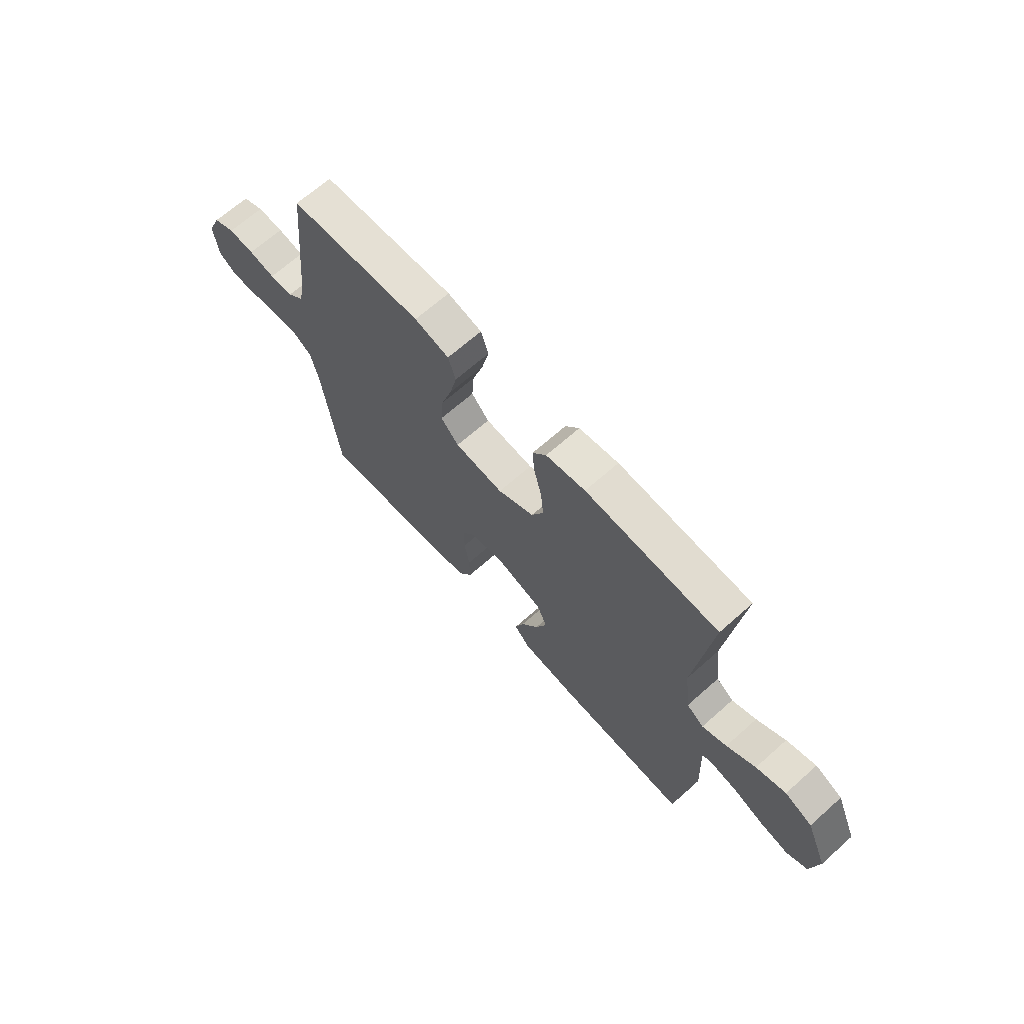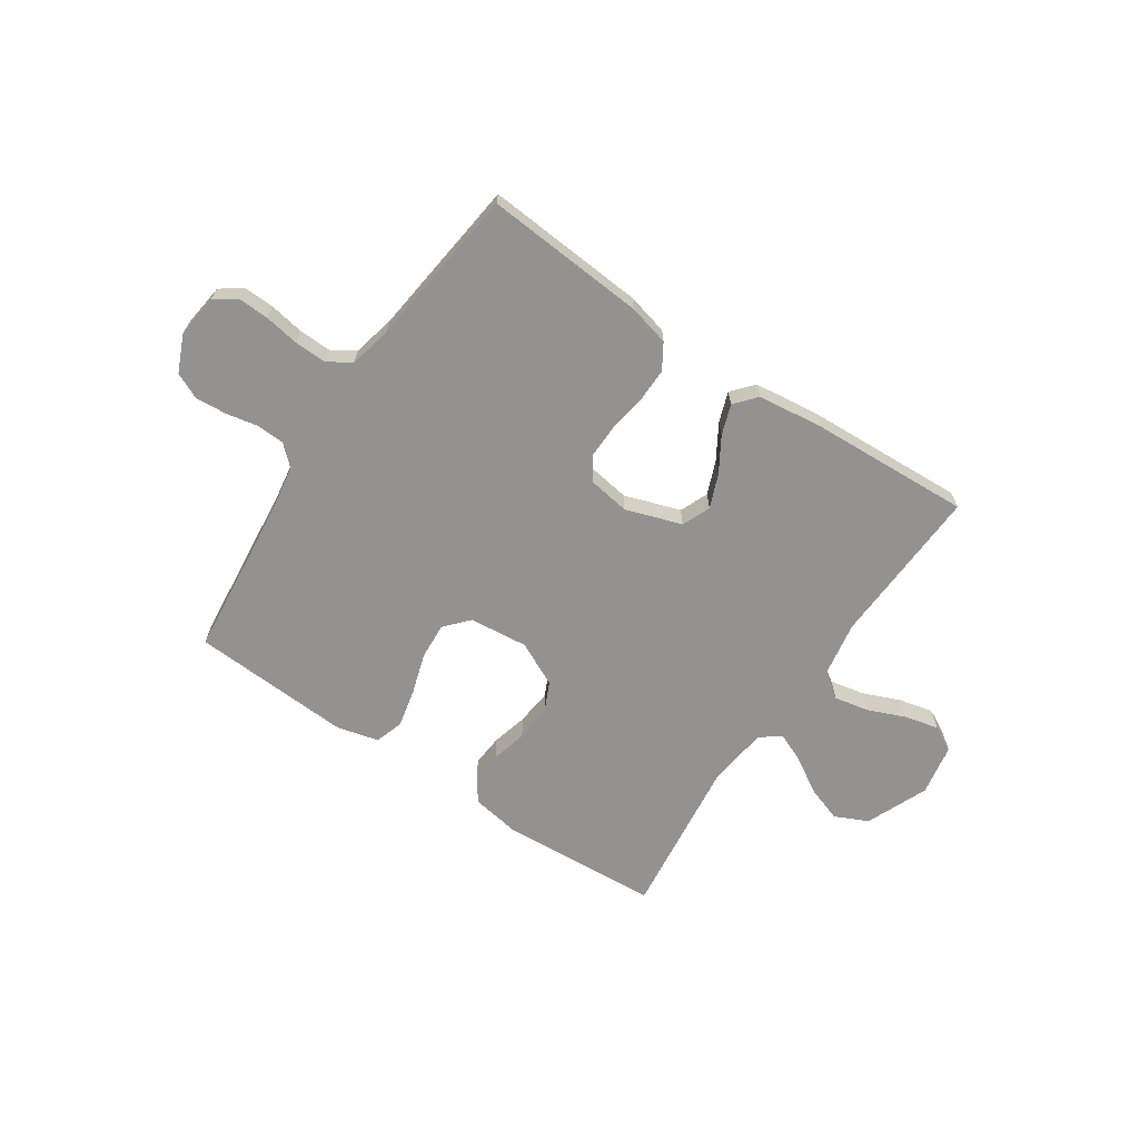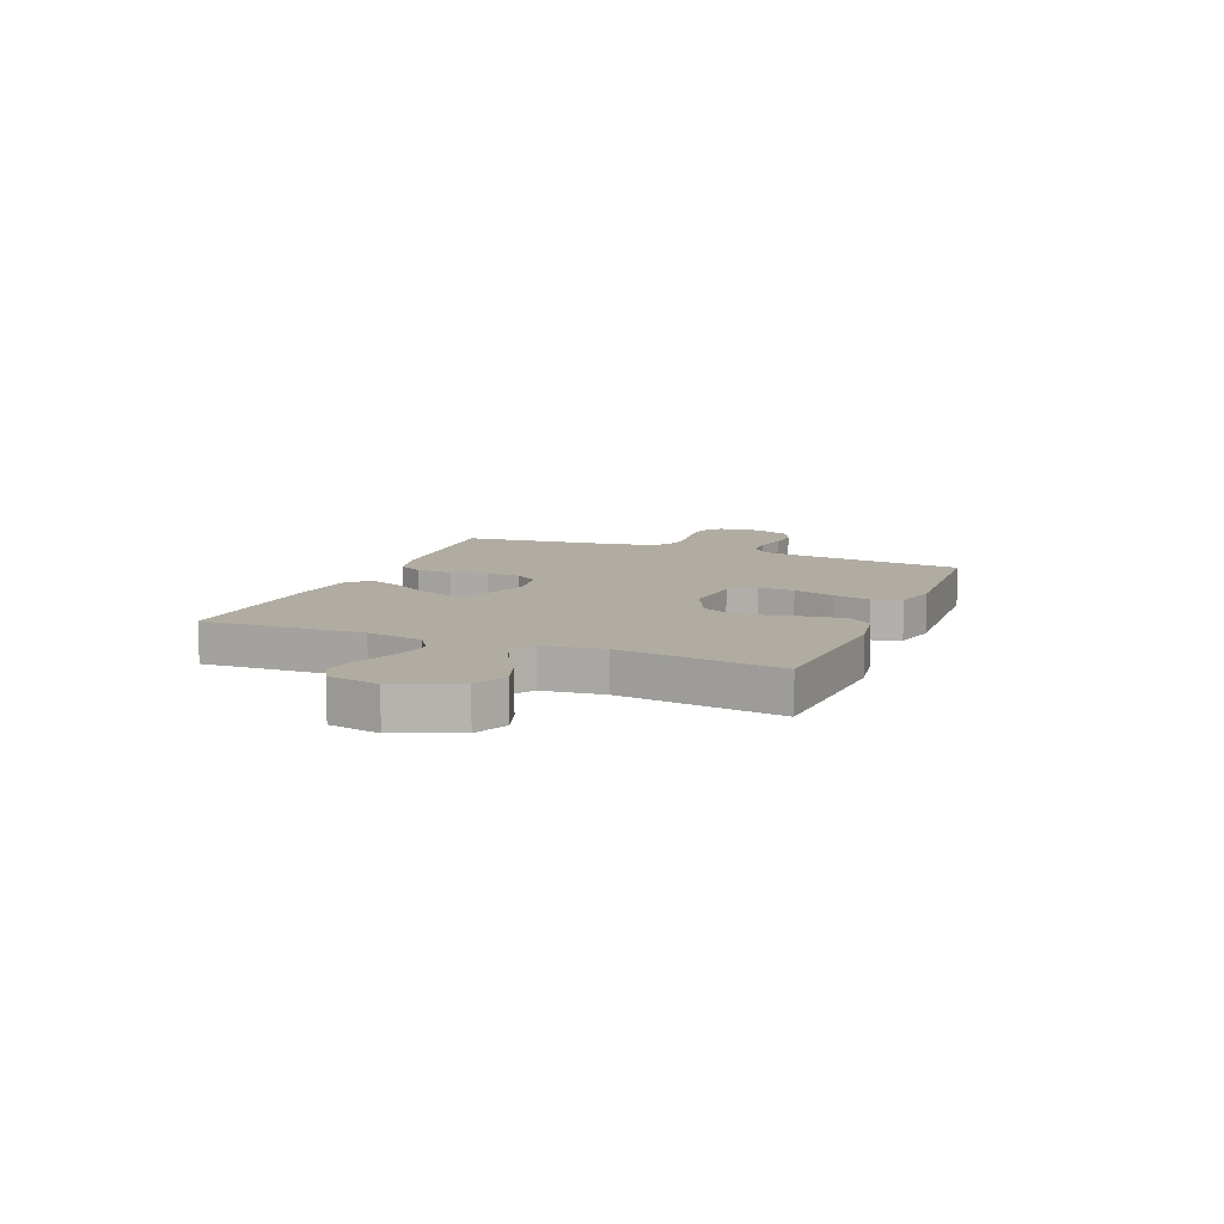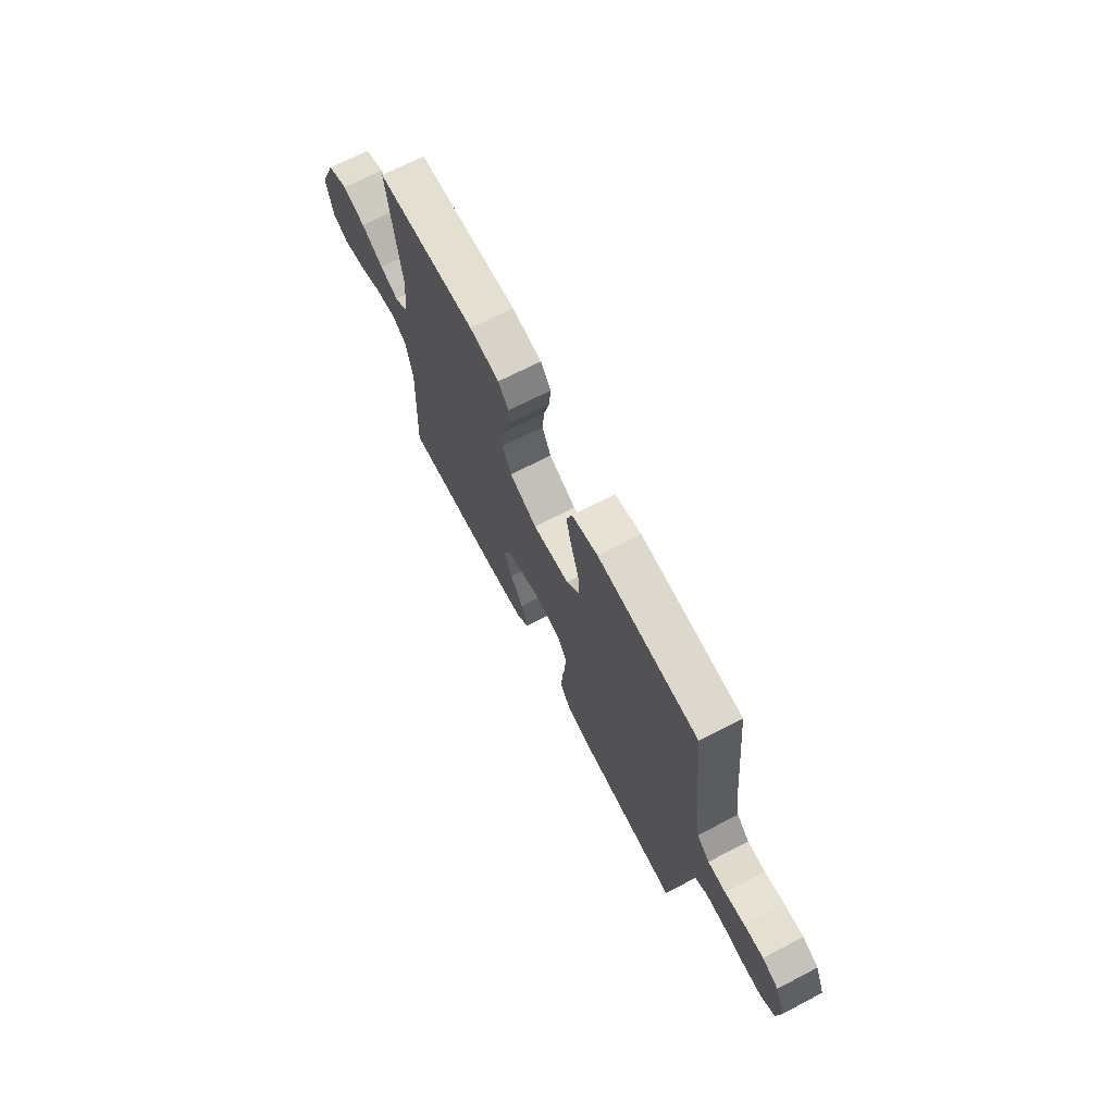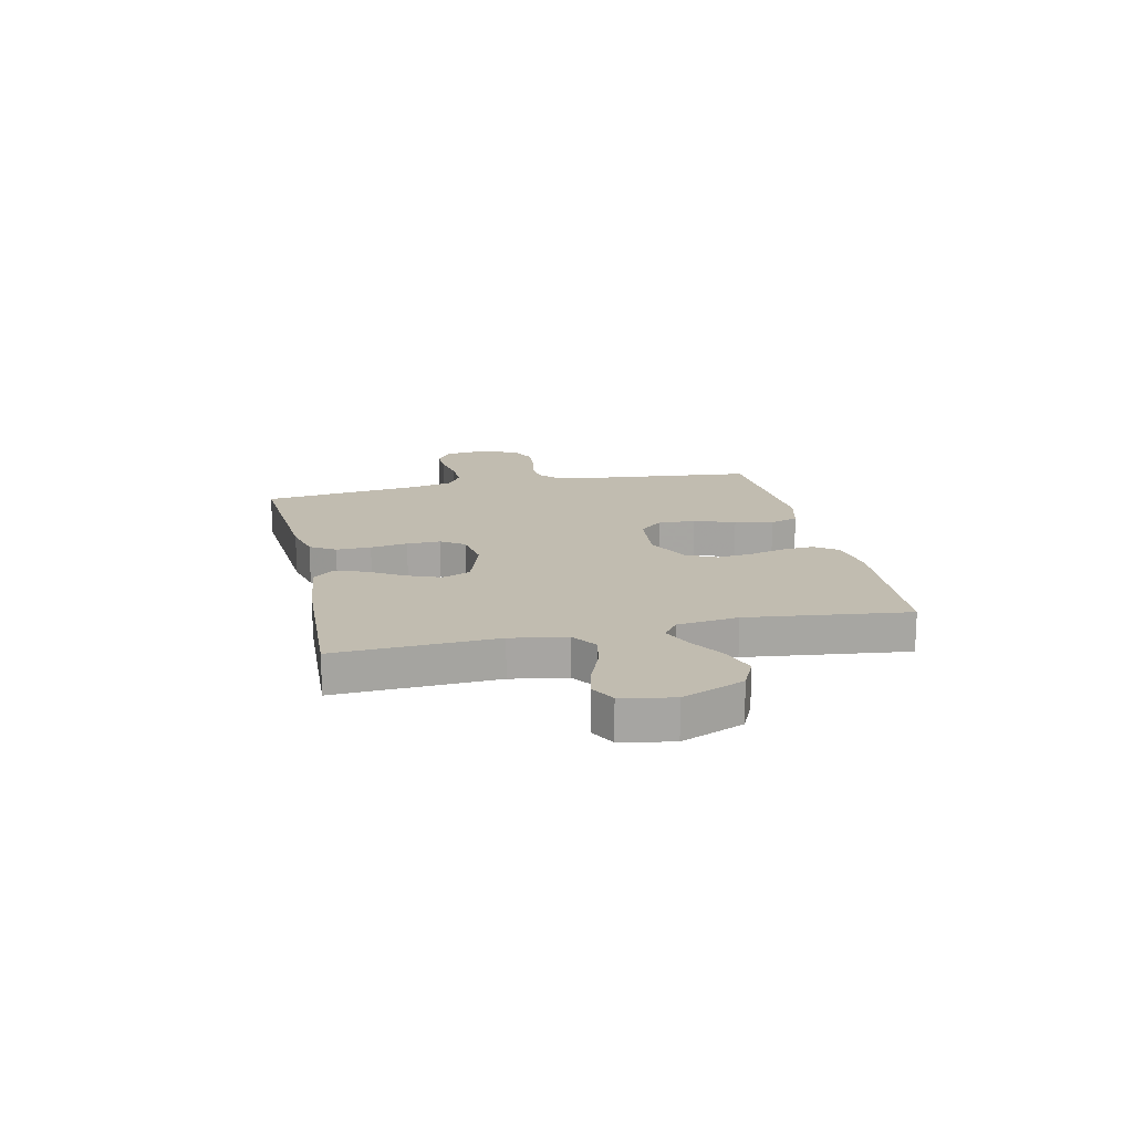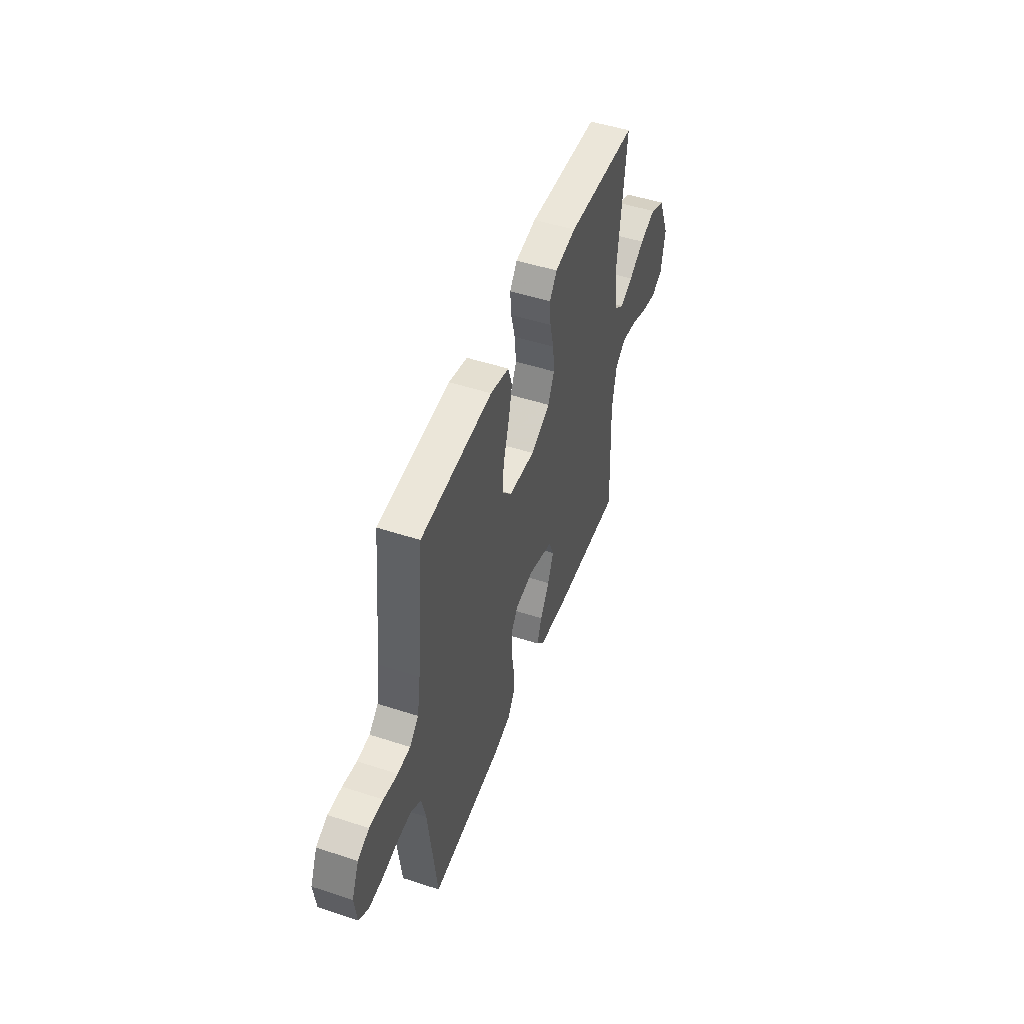
<metadata>
{"format":"obj","ext":"obj","renderer":"f3d","projection":"perspective","resolution":1024,"background":"white","views":[{"elev":67.2,"azim":-131.7,"up":"+Z"},{"elev":-66.4,"azim":146.1,"up":"+Y"},{"elev":10.2,"azim":-67.7,"up":"+Y"},{"elev":69.6,"azim":62.6,"up":"+Z"},{"elev":16.4,"azim":-102.5,"up":"+Y"},{"elev":49.4,"azim":109.9,"up":"+Z"}]}
</metadata>
<code>
v -0.5 0.07 -0.5
v -0.486 0.07 -0.2
v -0.504 0.07 -0.096
v -0.551 0.07 -0.064
v -0.616 0.07 -0.077
v -0.686 0.07 -0.106
v -0.75 0.07 -0.121
v -0.797 0.07 -0.096
v -0.815 0.07 0
v -0.766 0.07 0.116
v -0.704 0.07 0.145
v -0.637 0.07 0.122
v -0.572 0.07 0.082
v -0.517 0.07 0.058
v -0.478 0.07 0.086
v -0.464 0.07 0.2
v -0.5 0.07 0.5
v -0.2 0.07 0.519
v -0.111 0.07 0.504
v -0.08 0.07 0.462
v -0.085 0.07 0.403
v -0.102 0.07 0.336
v -0.109 0.07 0.269
v -0.082 0.07 0.212
v 0 0.07 0.172
v 0.11 0.07 0.183
v 0.15 0.07 0.228
v 0.145 0.07 0.296
v 0.121 0.07 0.373
v 0.105 0.07 0.444
v 0.122 0.07 0.497
v 0.2 0.07 0.517
v 0.5 0.07 0.5
v 0.531 0.07 0.2
v 0.545 0.07 0.112
v 0.583 0.07 0.077
v 0.636 0.07 0.075
v 0.695 0.07 0.087
v 0.753 0.07 0.091
v 0.801 0.07 0.069
v 0.831 0.07 0
v 0.821 0.07 -0.08
v 0.781 0.07 -0.109
v 0.723 0.07 -0.107
v 0.658 0.07 -0.096
v 0.598 0.07 -0.094
v 0.554 0.07 -0.122
v 0.536 0.07 -0.2
v 0.5 0.07 -0.5
v 0.2 0.07 -0.477
v 0.123 0.07 -0.458
v 0.094 0.07 -0.411
v 0.095 0.07 -0.346
v 0.106 0.07 -0.276
v 0.107 0.07 -0.213
v 0.078 0.07 -0.17
v 0 0.07 -0.158
v -0.105 0.07 -0.193
v -0.127 0.07 -0.246
v -0.102 0.07 -0.309
v -0.063 0.07 -0.373
v -0.043 0.07 -0.43
v -0.078 0.07 -0.47
v -0.2 0.07 -0.485
v -0.5 0 -0.5
v -0.486 0 -0.2
v -0.504 0 -0.096
v -0.551 0 -0.064
v -0.616 0 -0.077
v -0.686 0 -0.106
v -0.75 0 -0.121
v -0.797 0 -0.096
v -0.815 0 0
v -0.766 0 0.116
v -0.704 0 0.145
v -0.637 0 0.122
v -0.572 0 0.082
v -0.517 0 0.058
v -0.478 0 0.086
v -0.464 0 0.2
v -0.5 0 0.5
v -0.2 0 0.519
v -0.111 0 0.504
v -0.08 0 0.462
v -0.085 0 0.403
v -0.102 0 0.336
v -0.109 0 0.269
v -0.082 0 0.212
v 0 0 0.172
v 0.11 0 0.183
v 0.15 0 0.228
v 0.145 0 0.296
v 0.121 0 0.373
v 0.105 0 0.444
v 0.122 0 0.497
v 0.2 0 0.517
v 0.5 0 0.5
v 0.531 0 0.2
v 0.545 0 0.112
v 0.583 0 0.077
v 0.636 0 0.075
v 0.695 0 0.087
v 0.753 0 0.091
v 0.801 0 0.069
v 0.831 0 0
v 0.821 0 -0.08
v 0.781 0 -0.109
v 0.723 0 -0.107
v 0.658 0 -0.096
v 0.598 0 -0.094
v 0.554 0 -0.122
v 0.536 0 -0.2
v 0.5 0 -0.5
v 0.2 0 -0.477
v 0.123 0 -0.458
v 0.094 0 -0.411
v 0.095 0 -0.346
v 0.106 0 -0.276
v 0.107 0 -0.213
v 0.078 0 -0.17
v 0 0 -0.158
v -0.105 0 -0.193
v -0.127 0 -0.246
v -0.102 0 -0.309
v -0.063 0 -0.373
v -0.043 0 -0.43
v -0.078 0 -0.47
v -0.2 0 -0.485
f 64 1 2
f 63 64 2
f 62 63 2
f 61 62 2
f 60 61 2
f 59 60 2 3
f 58 59 3 4
f 57 58 4
f 56 57 4
f 52 53 54
f 51 52 54
f 50 51 54
f 49 50 54
f 48 49 54
f 47 48 54 55
f 46 47 55 56
f 43 44 45
f 42 43 45
f 41 42 45
f 40 41 45
f 39 40 45
f 38 39 45
f 37 38 45
f 36 37 45 46
f 46 56 4
f 36 46 4
f 35 36 4
f 32 33 34
f 31 32 34
f 30 31 34
f 29 30 34
f 28 29 34
f 27 28 34 35
f 20 21 22
f 19 20 22
f 18 19 22
f 17 18 22
f 16 17 22
f 15 16 22 23
f 14 15 23 24
f 11 12 13
f 10 11 13
f 9 10 13
f 8 9 13
f 7 8 13
f 6 7 13
f 5 6 13
f 4 5 13 14
f 26 27 35
f 35 4 14
f 26 35 14
f 25 26 14
f 14 24 25
f 66 65 128
f 66 128 127
f 66 127 126
f 66 126 125
f 66 125 124
f 67 66 124 123
f 68 67 123 122
f 68 122 121
f 68 121 120
f 118 117 116
f 118 116 115
f 118 115 114
f 118 114 113
f 118 113 112
f 119 118 112 111
f 120 119 111 110
f 109 108 107
f 109 107 106
f 109 106 105
f 109 105 104
f 109 104 103
f 109 103 102
f 109 102 101
f 110 109 101 100
f 68 120 110
f 68 110 100
f 68 100 99
f 98 97 96
f 98 96 95
f 98 95 94
f 98 94 93
f 98 93 92
f 99 98 92 91
f 86 85 84
f 86 84 83
f 86 83 82
f 86 82 81
f 86 81 80
f 87 86 80 79
f 88 87 79 78
f 77 76 75
f 77 75 74
f 77 74 73
f 77 73 72
f 77 72 71
f 77 71 70
f 77 70 69
f 78 77 69 68
f 99 91 90
f 78 68 99
f 78 99 90
f 78 90 89
f 89 88 78
f 1 65 66 2
f 2 66 67 3
f 3 67 68 4
f 4 68 69 5
f 5 69 70 6
f 6 70 71 7
f 7 71 72 8
f 8 72 73 9
f 9 73 74 10
f 10 74 75 11
f 11 75 76 12
f 12 76 77 13
f 13 77 78 14
f 14 78 79 15
f 15 79 80 16
f 16 80 81 17
f 17 81 82 18
f 18 82 83 19
f 19 83 84 20
f 20 84 85 21
f 21 85 86 22
f 22 86 87 23
f 23 87 88 24
f 24 88 89 25
f 25 89 90 26
f 26 90 91 27
f 27 91 92 28
f 28 92 93 29
f 29 93 94 30
f 30 94 95 31
f 31 95 96 32
f 32 96 97 33
f 33 97 98 34
f 34 98 99 35
f 35 99 100 36
f 36 100 101 37
f 37 101 102 38
f 38 102 103 39
f 39 103 104 40
f 40 104 105 41
f 41 105 106 42
f 42 106 107 43
f 43 107 108 44
f 44 108 109 45
f 45 109 110 46
f 46 110 111 47
f 47 111 112 48
f 48 112 113 49
f 49 113 114 50
f 50 114 115 51
f 51 115 116 52
f 52 116 117 53
f 53 117 118 54
f 54 118 119 55
f 55 119 120 56
f 56 120 121 57
f 57 121 122 58
f 58 122 123 59
f 59 123 124 60
f 60 124 125 61
f 61 125 126 62
f 62 126 127 63
f 63 127 128 64
f 64 128 65 1

</code>
